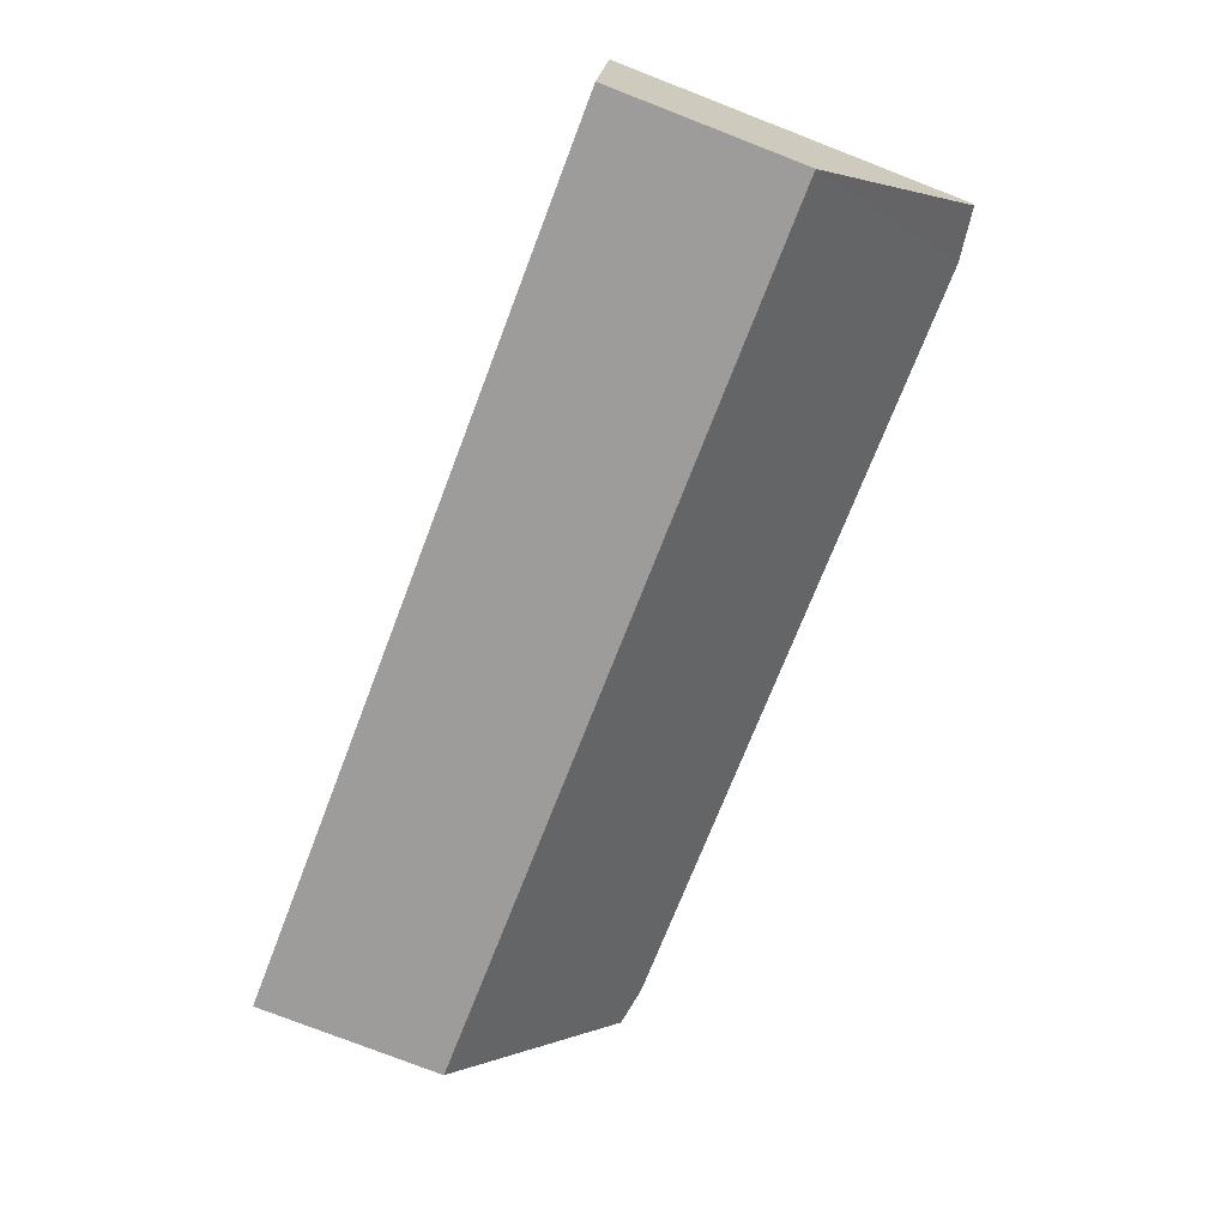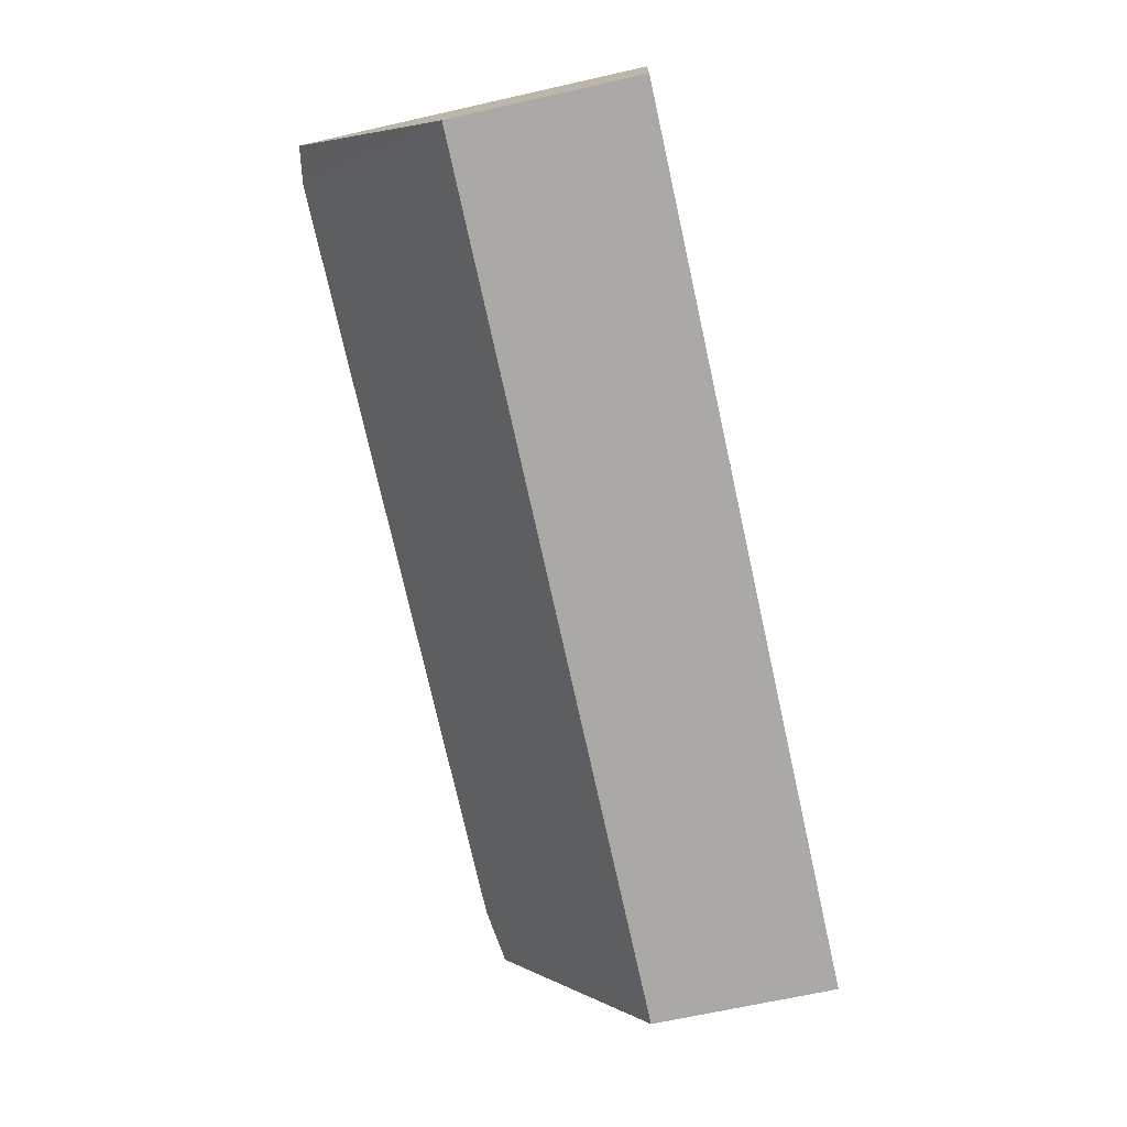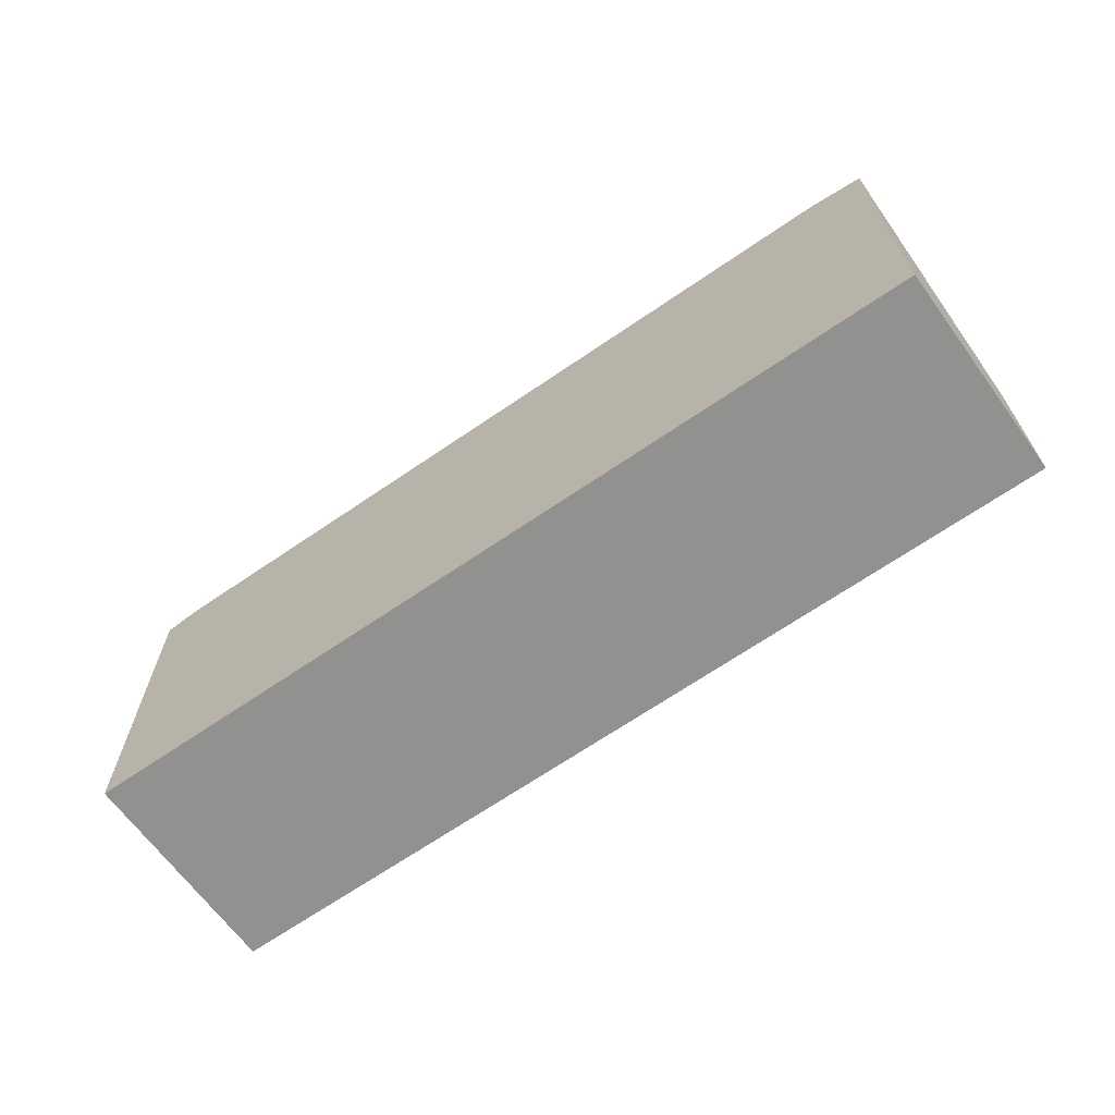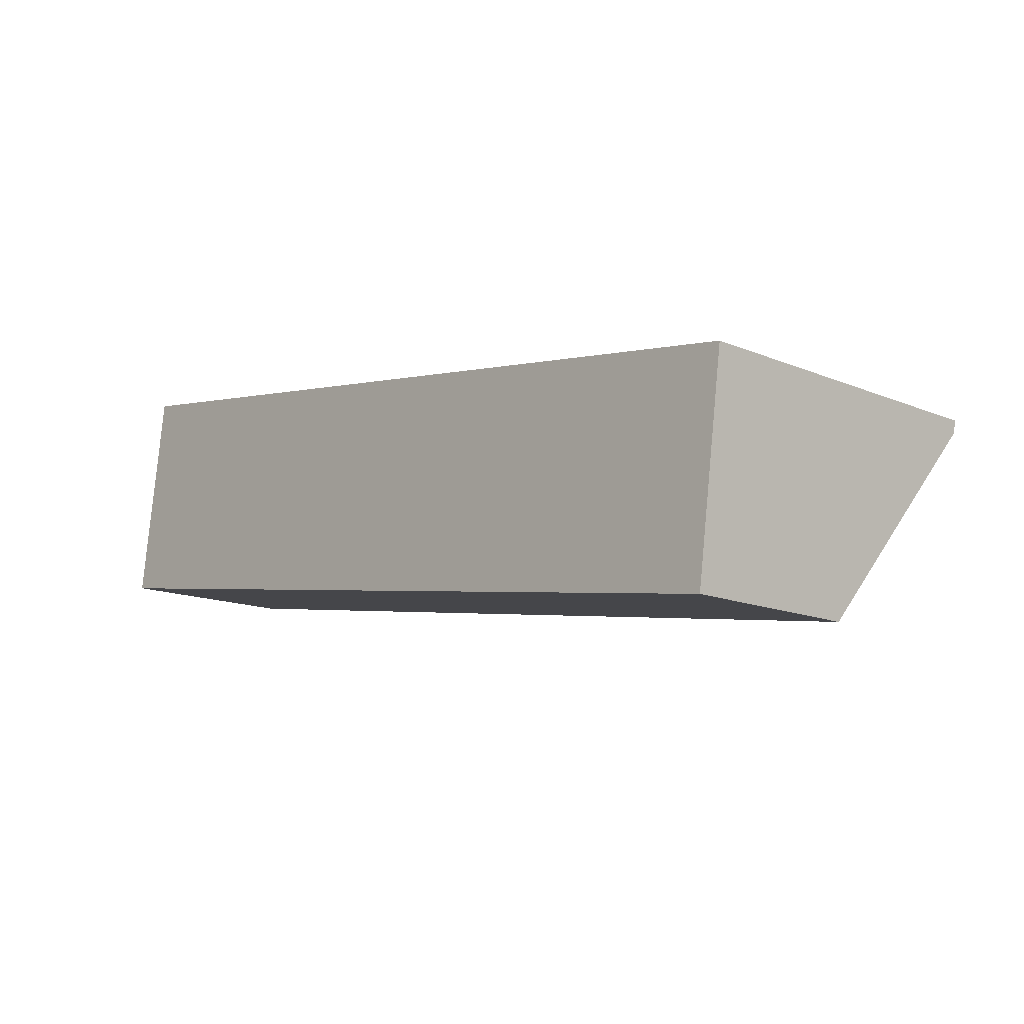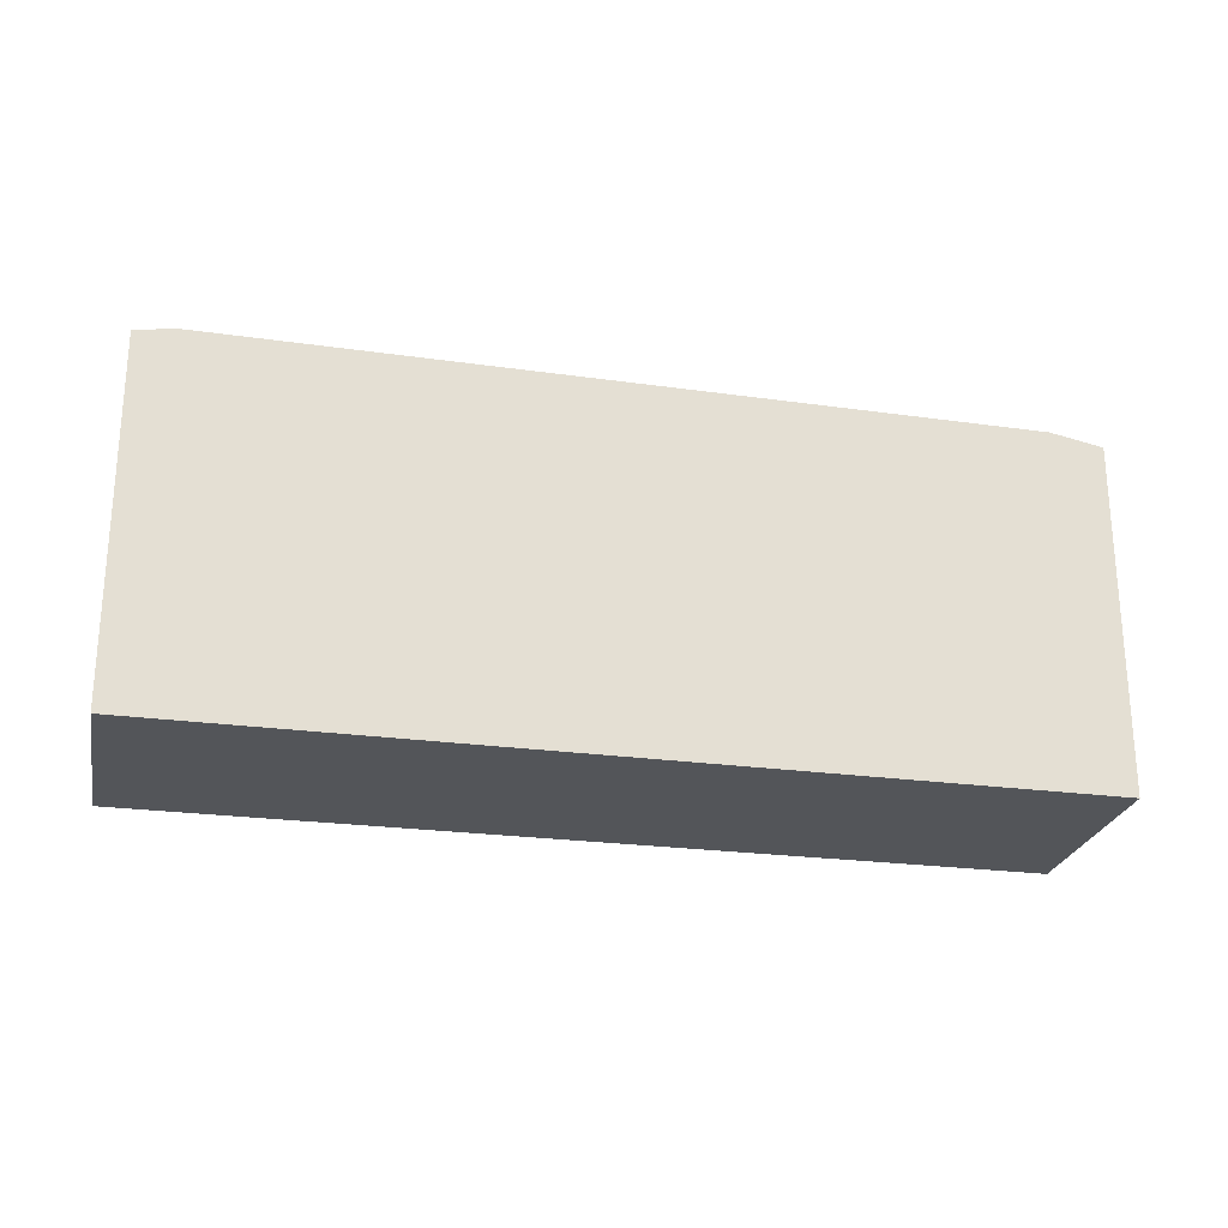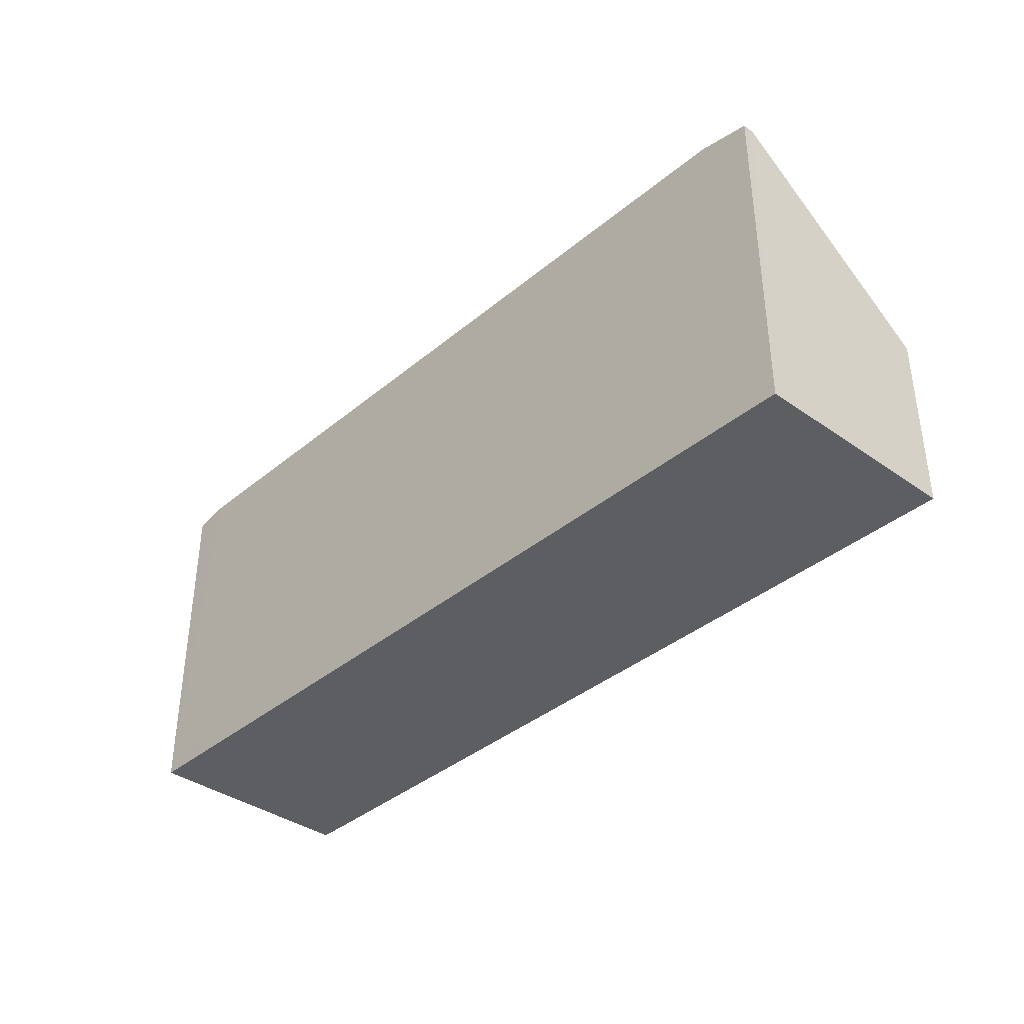
<metadata>
{"format":"obj","ext":"obj","renderer":"f3d","projection":"perspective","resolution":1024,"background":"white","views":[{"elev":-78.8,"azim":68.9,"up":"+Z"},{"elev":-67.0,"azim":-77.3,"up":"+Z"},{"elev":-66.0,"azim":43.9,"up":"+Y"},{"elev":-14.0,"azim":47.3,"up":"+Z"},{"elev":-24.5,"azim":-3.6,"up":"+Y"},{"elev":-37.8,"azim":55.8,"up":"+Y"}]}
</metadata>
<code>
v  0.536 2.828 1.681
v  0 1.473 9.02e-17
v  0.234 2.772 1.655
v  6.939 1.473 -1.089
v  6.757 2.805 0.675
v  7.158 2.731 0.515
v  0.244 -1.058e-16 1.728
v  0.244 2.774 1.728
v  0.234 -1.013e-16 1.655
v  0 0 0
v  0.536 -1.029e-16 1.681
v  6.757 -4.133e-17 0.675
v  7.171 2.728 0.608
v  7.171 -3.723e-17 0.608
v  6.939 6.668e-17 -1.089
v  7.158 -3.153e-17 0.515
g defaultobject
f 1 2 3
f 2 1 4
f 4 1 5
f 4 5 6
f 3 7 8
f 7 3 2
f 7 2 9
f 9 2 10
f 7 1 8
f 1 7 5
f 5 7 11
f 5 11 12
f 5 12 13
f 13 12 14
f 14 6 13
f 6 14 4
f 4 14 15
f 15 14 16
f 15 2 4
f 2 15 10
f 16 10 15
f 10 16 14
f 10 14 12
f 10 12 11
f 10 11 9
f 9 11 7

</code>
